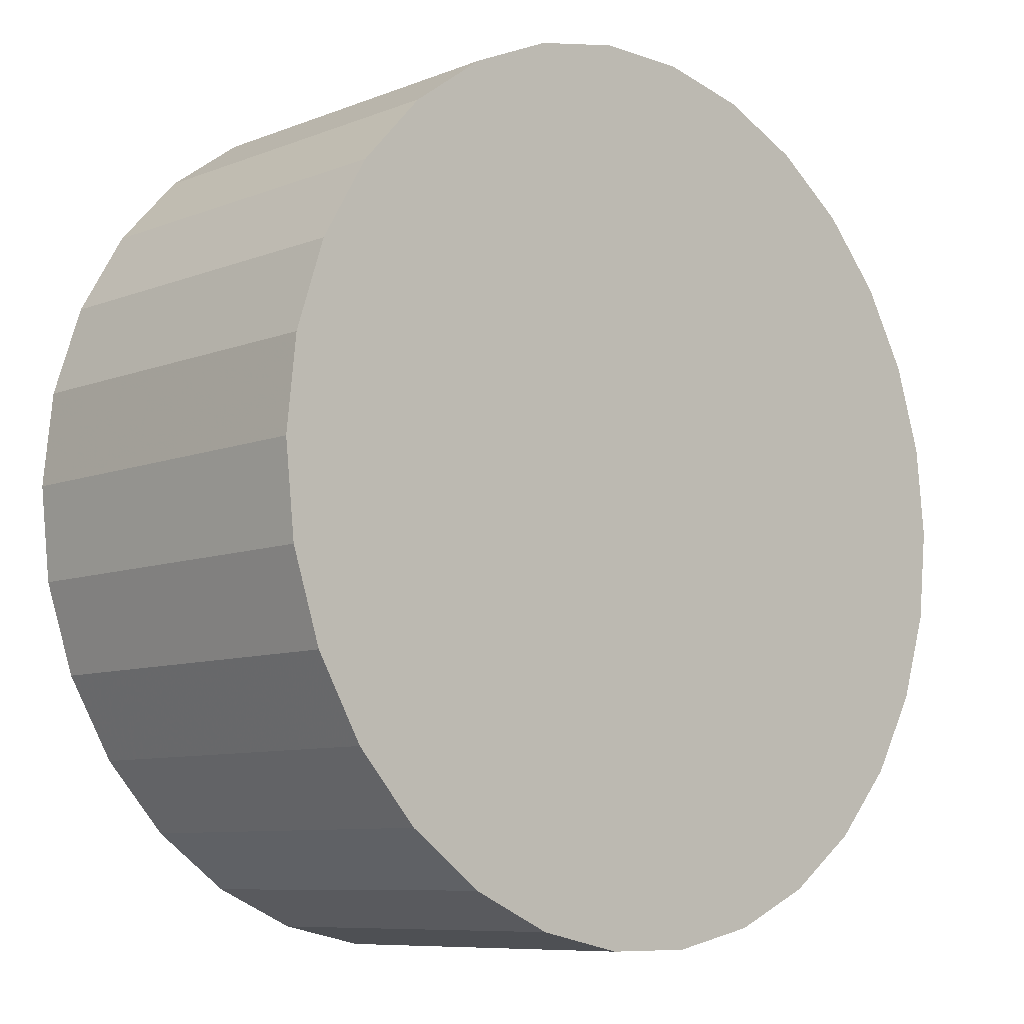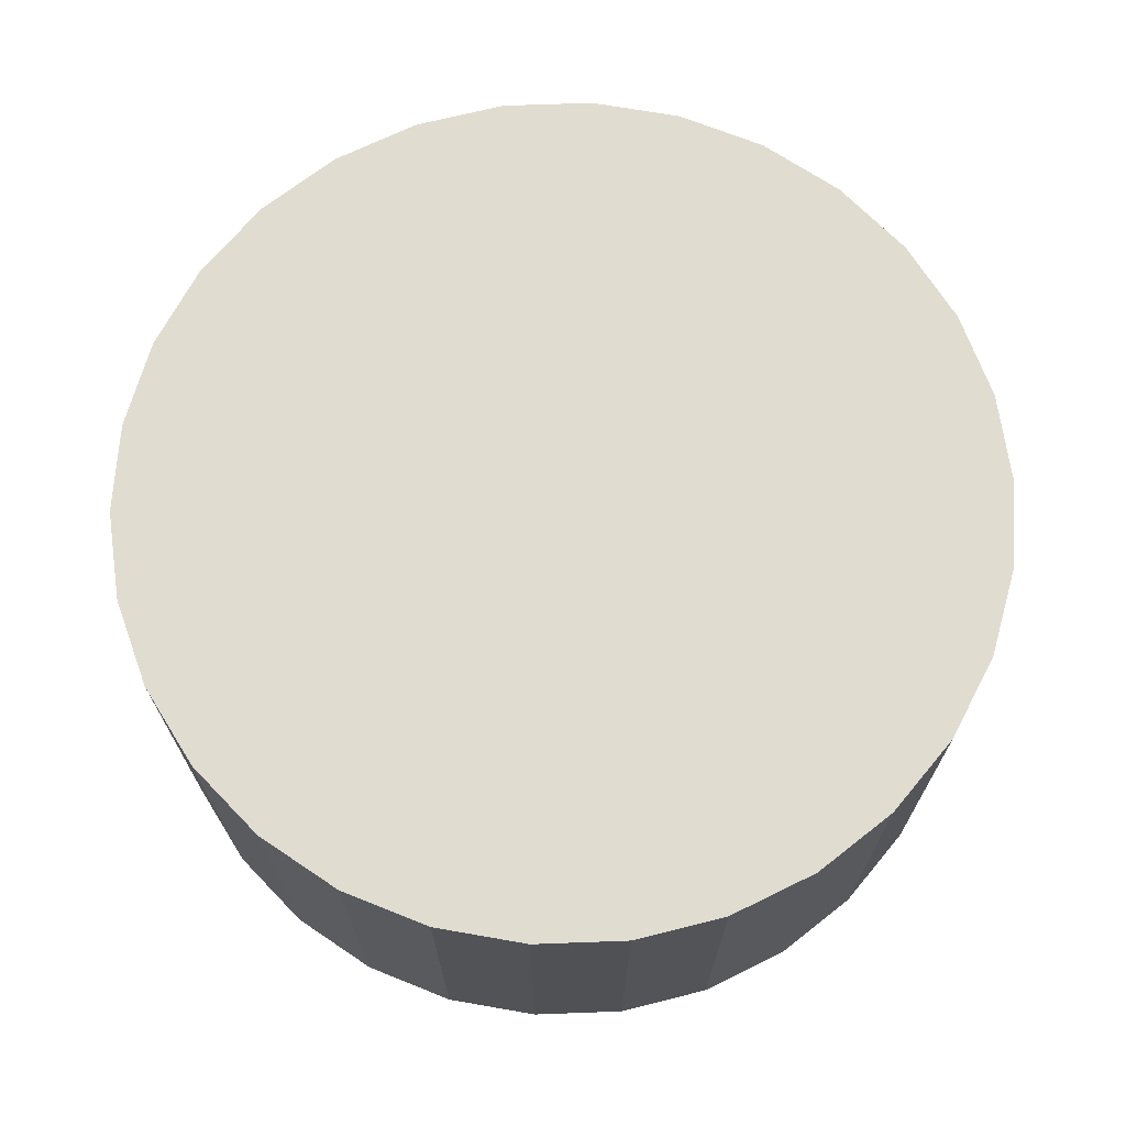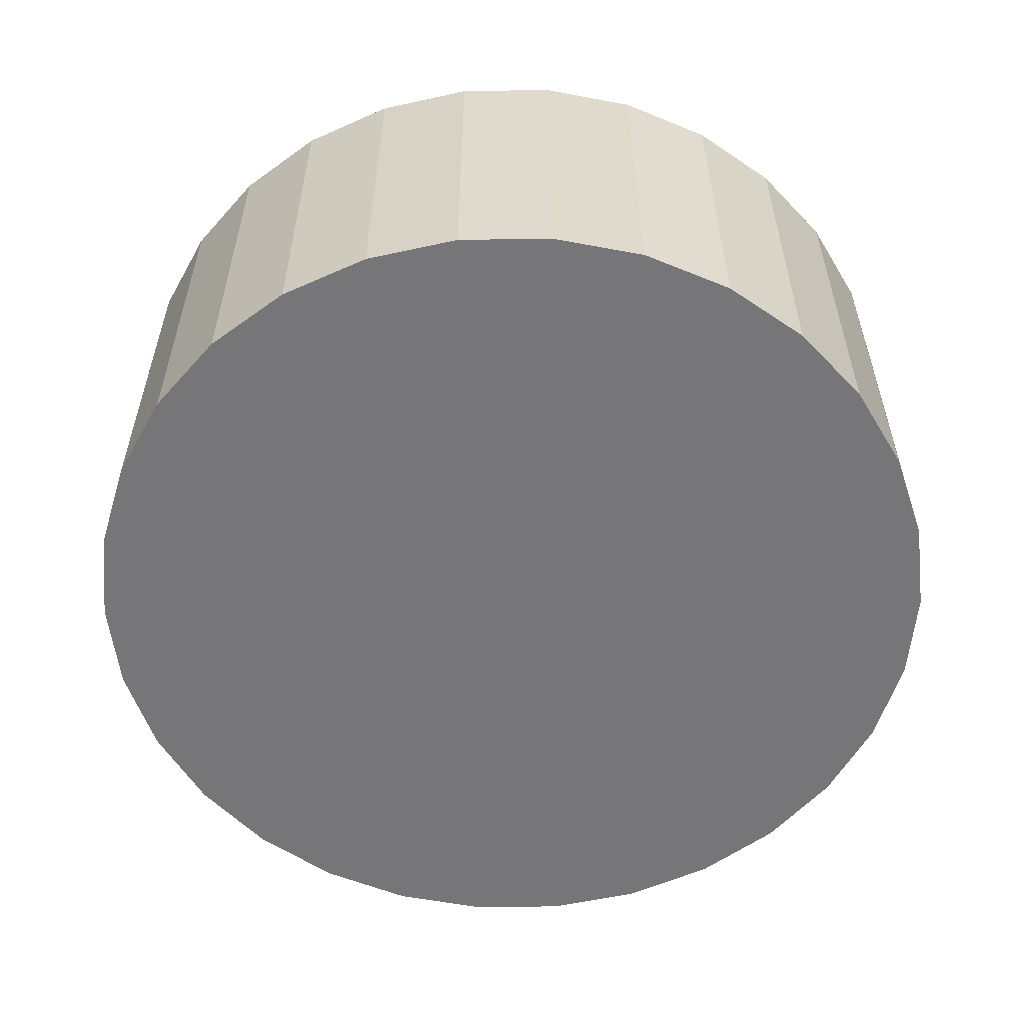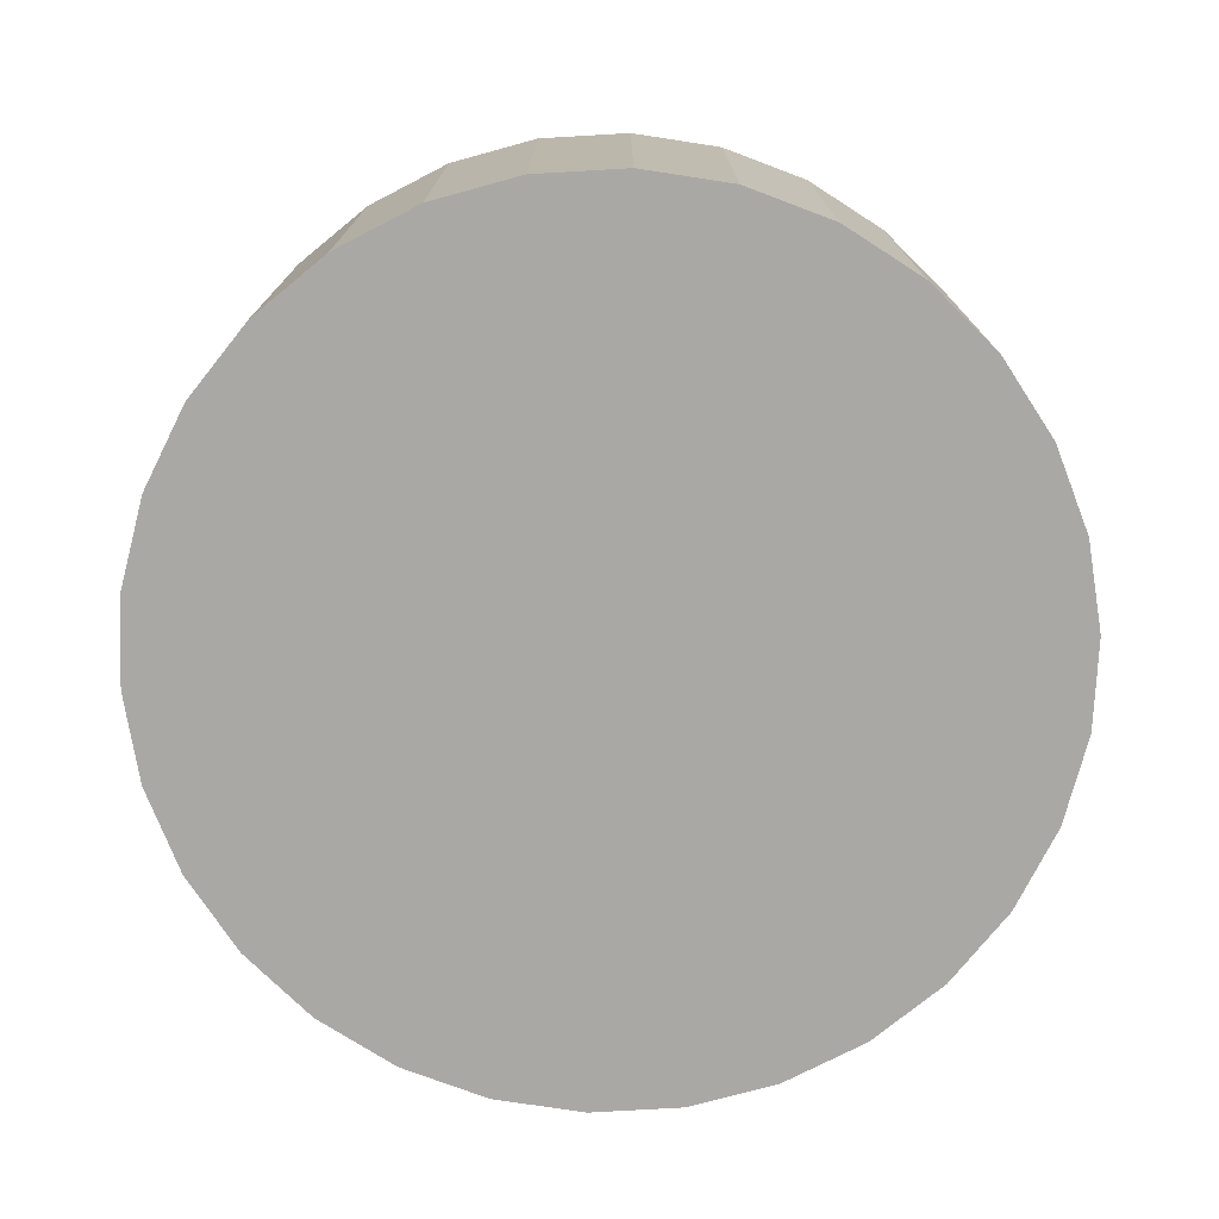
<metadata>
{"format":"obj","ext":"obj","renderer":"f3d","projection":"perspective","resolution":1024,"background":"white","views":[{"elev":-8.5,"azim":-43.4,"up":"+Y"},{"elev":69.7,"azim":-50.1,"up":"+Z"},{"elev":-56.9,"azim":168.9,"up":"+Z"},{"elev":-75.1,"azim":-104.7,"up":"+Z"}]}
</metadata>
<code>
v 1.363e-16 -1.161e-18 0.3921
v 1.363e-16 -1.161e-18 -0.3921
v 0.9199 -1.161e-18 0.3921
v 0.8998 0.1913 0.3921
v 0.8404 0.3742 0.3921
v 0.7442 0.5407 0.3921
v 0.6155 0.6836 0.3921
v 0.46 0.7967 0.3921
v 0.2843 0.8749 0.3921
v 0.09616 0.9149 0.3921
v -0.09616 0.9149 0.3921
v -0.2843 0.8749 0.3921
v -0.46 0.7967 0.3921
v -0.6155 0.6836 0.3921
v -0.7442 0.5407 0.3921
v -0.8404 0.3742 0.3921
v -0.8998 0.1913 0.3921
v -0.9199 1.115e-16 0.3921
v -0.8998 -0.1913 0.3921
v -0.8404 -0.3742 0.3921
v -0.7442 -0.5407 0.3921
v -0.6155 -0.6836 0.3921
v -0.46 -0.7967 0.3921
v -0.2843 -0.8749 0.3921
v -0.09616 -0.9149 0.3921
v 0.09616 -0.9149 0.3921
v 0.2843 -0.8749 0.3921
v 0.46 -0.7967 0.3921
v 0.6155 -0.6836 0.3921
v 0.7442 -0.5407 0.3921
v 0.8404 -0.3742 0.3921
v 0.8998 -0.1913 0.3921
v 0.9199 -1.161e-18 0.2801
v 0.8998 0.1913 0.2801
v 0.8404 0.3742 0.2801
v 0.7442 0.5407 0.2801
v 0.6155 0.6836 0.2801
v 0.46 0.7967 0.2801
v 0.2843 0.8749 0.2801
v 0.09616 0.9149 0.2801
v -0.09616 0.9149 0.2801
v -0.2843 0.8749 0.2801
v -0.46 0.7967 0.2801
v -0.6155 0.6836 0.2801
v -0.7442 0.5407 0.2801
v -0.8404 0.3742 0.2801
v -0.8998 0.1913 0.2801
v -0.9199 1.115e-16 0.2801
v -0.8998 -0.1913 0.2801
v -0.8404 -0.3742 0.2801
v -0.7442 -0.5407 0.2801
v -0.6155 -0.6836 0.2801
v -0.46 -0.7967 0.2801
v -0.2843 -0.8749 0.2801
v -0.09616 -0.9149 0.2801
v 0.09616 -0.9149 0.2801
v 0.2843 -0.8749 0.2801
v 0.46 -0.7967 0.2801
v 0.6155 -0.6836 0.2801
v 0.7442 -0.5407 0.2801
v 0.8404 -0.3742 0.2801
v 0.8998 -0.1913 0.2801
v 0.9199 -1.161e-18 0.1681
v 0.8998 0.1913 0.1681
v 0.8404 0.3742 0.1681
v 0.7442 0.5407 0.1681
v 0.6155 0.6836 0.1681
v 0.46 0.7967 0.1681
v 0.2843 0.8749 0.1681
v 0.09616 0.9149 0.1681
v -0.09616 0.9149 0.1681
v -0.2843 0.8749 0.1681
v -0.46 0.7967 0.1681
v -0.6155 0.6836 0.1681
v -0.7442 0.5407 0.1681
v -0.8404 0.3742 0.1681
v -0.8998 0.1913 0.1681
v -0.9199 1.115e-16 0.1681
v -0.8998 -0.1913 0.1681
v -0.8404 -0.3742 0.1681
v -0.7442 -0.5407 0.1681
v -0.6155 -0.6836 0.1681
v -0.46 -0.7967 0.1681
v -0.2843 -0.8749 0.1681
v -0.09616 -0.9149 0.1681
v 0.09616 -0.9149 0.1681
v 0.2843 -0.8749 0.1681
v 0.46 -0.7967 0.1681
v 0.6155 -0.6836 0.1681
v 0.7442 -0.5407 0.1681
v 0.8404 -0.3742 0.1681
v 0.8998 -0.1913 0.1681
v 0.9199 -1.161e-18 0.05602
v 0.8998 0.1913 0.05602
v 0.8404 0.3742 0.05602
v 0.7442 0.5407 0.05602
v 0.6155 0.6836 0.05602
v 0.46 0.7967 0.05602
v 0.2843 0.8749 0.05602
v 0.09616 0.9149 0.05602
v -0.09616 0.9149 0.05602
v -0.2843 0.8749 0.05602
v -0.46 0.7967 0.05602
v -0.6155 0.6836 0.05602
v -0.7442 0.5407 0.05602
v -0.8404 0.3742 0.05602
v -0.8998 0.1913 0.05602
v -0.9199 1.115e-16 0.05602
v -0.8998 -0.1913 0.05602
v -0.8404 -0.3742 0.05602
v -0.7442 -0.5407 0.05602
v -0.6155 -0.6836 0.05602
v -0.46 -0.7967 0.05602
v -0.2843 -0.8749 0.05602
v -0.09616 -0.9149 0.05602
v 0.09616 -0.9149 0.05602
v 0.2843 -0.8749 0.05602
v 0.46 -0.7967 0.05602
v 0.6155 -0.6836 0.05602
v 0.7442 -0.5407 0.05602
v 0.8404 -0.3742 0.05602
v 0.8998 -0.1913 0.05602
v 0.9199 -1.161e-18 -0.05602
v 0.8998 0.1913 -0.05602
v 0.8404 0.3742 -0.05602
v 0.7442 0.5407 -0.05602
v 0.6155 0.6836 -0.05602
v 0.46 0.7967 -0.05602
v 0.2843 0.8749 -0.05602
v 0.09616 0.9149 -0.05602
v -0.09616 0.9149 -0.05602
v -0.2843 0.8749 -0.05602
v -0.46 0.7967 -0.05602
v -0.6155 0.6836 -0.05602
v -0.7442 0.5407 -0.05602
v -0.8404 0.3742 -0.05602
v -0.8998 0.1913 -0.05602
v -0.9199 1.115e-16 -0.05602
v -0.8998 -0.1913 -0.05602
v -0.8404 -0.3742 -0.05602
v -0.7442 -0.5407 -0.05602
v -0.6155 -0.6836 -0.05602
v -0.46 -0.7967 -0.05602
v -0.2843 -0.8749 -0.05602
v -0.09616 -0.9149 -0.05602
v 0.09616 -0.9149 -0.05602
v 0.2843 -0.8749 -0.05602
v 0.46 -0.7967 -0.05602
v 0.6155 -0.6836 -0.05602
v 0.7442 -0.5407 -0.05602
v 0.8404 -0.3742 -0.05602
v 0.8998 -0.1913 -0.05602
v 0.9199 -1.161e-18 -0.1681
v 0.8998 0.1913 -0.1681
v 0.8404 0.3742 -0.1681
v 0.7442 0.5407 -0.1681
v 0.6155 0.6836 -0.1681
v 0.46 0.7967 -0.1681
v 0.2843 0.8749 -0.1681
v 0.09616 0.9149 -0.1681
v -0.09616 0.9149 -0.1681
v -0.2843 0.8749 -0.1681
v -0.46 0.7967 -0.1681
v -0.6155 0.6836 -0.1681
v -0.7442 0.5407 -0.1681
v -0.8404 0.3742 -0.1681
v -0.8998 0.1913 -0.1681
v -0.9199 1.115e-16 -0.1681
v -0.8998 -0.1913 -0.1681
v -0.8404 -0.3742 -0.1681
v -0.7442 -0.5407 -0.1681
v -0.6155 -0.6836 -0.1681
v -0.46 -0.7967 -0.1681
v -0.2843 -0.8749 -0.1681
v -0.09616 -0.9149 -0.1681
v 0.09616 -0.9149 -0.1681
v 0.2843 -0.8749 -0.1681
v 0.46 -0.7967 -0.1681
v 0.6155 -0.6836 -0.1681
v 0.7442 -0.5407 -0.1681
v 0.8404 -0.3742 -0.1681
v 0.8998 -0.1913 -0.1681
v 0.9199 -1.161e-18 -0.2801
v 0.8998 0.1913 -0.2801
v 0.8404 0.3742 -0.2801
v 0.7442 0.5407 -0.2801
v 0.6155 0.6836 -0.2801
v 0.46 0.7967 -0.2801
v 0.2843 0.8749 -0.2801
v 0.09616 0.9149 -0.2801
v -0.09616 0.9149 -0.2801
v -0.2843 0.8749 -0.2801
v -0.46 0.7967 -0.2801
v -0.6155 0.6836 -0.2801
v -0.7442 0.5407 -0.2801
v -0.8404 0.3742 -0.2801
v -0.8998 0.1913 -0.2801
v -0.9199 1.115e-16 -0.2801
v -0.8998 -0.1913 -0.2801
v -0.8404 -0.3742 -0.2801
v -0.7442 -0.5407 -0.2801
v -0.6155 -0.6836 -0.2801
v -0.46 -0.7967 -0.2801
v -0.2843 -0.8749 -0.2801
v -0.09616 -0.9149 -0.2801
v 0.09616 -0.9149 -0.2801
v 0.2843 -0.8749 -0.2801
v 0.46 -0.7967 -0.2801
v 0.6155 -0.6836 -0.2801
v 0.7442 -0.5407 -0.2801
v 0.8404 -0.3742 -0.2801
v 0.8998 -0.1913 -0.2801
v 0.9199 -1.161e-18 -0.3921
v 0.8998 0.1913 -0.3921
v 0.8404 0.3742 -0.3921
v 0.7442 0.5407 -0.3921
v 0.6155 0.6836 -0.3921
v 0.46 0.7967 -0.3921
v 0.2843 0.8749 -0.3921
v 0.09616 0.9149 -0.3921
v -0.09616 0.9149 -0.3921
v -0.2843 0.8749 -0.3921
v -0.46 0.7967 -0.3921
v -0.6155 0.6836 -0.3921
v -0.7442 0.5407 -0.3921
v -0.8404 0.3742 -0.3921
v -0.8998 0.1913 -0.3921
v -0.9199 1.115e-16 -0.3921
v -0.8998 -0.1913 -0.3921
v -0.8404 -0.3742 -0.3921
v -0.7442 -0.5407 -0.3921
v -0.6155 -0.6836 -0.3921
v -0.46 -0.7967 -0.3921
v -0.2843 -0.8749 -0.3921
v -0.09616 -0.9149 -0.3921
v 0.09616 -0.9149 -0.3921
v 0.2843 -0.8749 -0.3921
v 0.46 -0.7967 -0.3921
v 0.6155 -0.6836 -0.3921
v 0.7442 -0.5407 -0.3921
v 0.8404 -0.3742 -0.3921
v 0.8998 -0.1913 -0.3921
f 1 3 4
f 2 214 213
f 1 4 5
f 2 215 214
f 1 5 6
f 2 216 215
f 1 6 7
f 2 217 216
f 1 7 8
f 2 218 217
f 1 8 9
f 2 219 218
f 1 9 10
f 2 220 219
f 1 10 11
f 2 221 220
f 1 11 12
f 2 222 221
f 1 12 13
f 2 223 222
f 1 13 14
f 2 224 223
f 1 14 15
f 2 225 224
f 1 15 16
f 2 226 225
f 1 16 17
f 2 227 226
f 1 17 18
f 2 228 227
f 1 18 19
f 2 229 228
f 1 19 20
f 2 230 229
f 1 20 21
f 2 231 230
f 1 21 22
f 2 232 231
f 1 22 23
f 2 233 232
f 1 23 24
f 2 234 233
f 1 24 25
f 2 235 234
f 1 25 26
f 2 236 235
f 1 26 27
f 2 237 236
f 1 27 28
f 2 238 237
f 1 28 29
f 2 239 238
f 1 29 30
f 2 240 239
f 1 30 31
f 2 241 240
f 1 31 32
f 2 242 241
f 1 32 3
f 2 213 242
f 33 4 3
f 33 34 4
f 34 5 4
f 34 35 5
f 35 6 5
f 35 36 6
f 36 7 6
f 36 37 7
f 37 8 7
f 37 38 8
f 38 9 8
f 38 39 9
f 39 10 9
f 39 40 10
f 40 11 10
f 40 41 11
f 41 12 11
f 41 42 12
f 42 13 12
f 42 43 13
f 43 14 13
f 43 44 14
f 44 15 14
f 44 45 15
f 45 16 15
f 45 46 16
f 46 17 16
f 46 47 17
f 47 18 17
f 47 48 18
f 48 19 18
f 48 49 19
f 49 20 19
f 49 50 20
f 50 21 20
f 50 51 21
f 51 22 21
f 51 52 22
f 52 23 22
f 52 53 23
f 53 24 23
f 53 54 24
f 54 25 24
f 54 55 25
f 55 26 25
f 55 56 26
f 56 27 26
f 56 57 27
f 57 28 27
f 57 58 28
f 58 29 28
f 58 59 29
f 59 30 29
f 59 60 30
f 60 31 30
f 60 61 31
f 61 32 31
f 61 62 32
f 62 3 32
f 62 33 3
f 63 34 33
f 63 64 34
f 64 35 34
f 64 65 35
f 65 36 35
f 65 66 36
f 66 37 36
f 66 67 37
f 67 38 37
f 67 68 38
f 68 39 38
f 68 69 39
f 69 40 39
f 69 70 40
f 70 41 40
f 70 71 41
f 71 42 41
f 71 72 42
f 72 43 42
f 72 73 43
f 73 44 43
f 73 74 44
f 74 45 44
f 74 75 45
f 75 46 45
f 75 76 46
f 76 47 46
f 76 77 47
f 77 48 47
f 77 78 48
f 78 49 48
f 78 79 49
f 79 50 49
f 79 80 50
f 80 51 50
f 80 81 51
f 81 52 51
f 81 82 52
f 82 53 52
f 82 83 53
f 83 54 53
f 83 84 54
f 84 55 54
f 84 85 55
f 85 56 55
f 85 86 56
f 86 57 56
f 86 87 57
f 87 58 57
f 87 88 58
f 88 59 58
f 88 89 59
f 89 60 59
f 89 90 60
f 90 61 60
f 90 91 61
f 91 62 61
f 91 92 62
f 92 33 62
f 92 63 33
f 93 64 63
f 93 94 64
f 94 65 64
f 94 95 65
f 95 66 65
f 95 96 66
f 96 67 66
f 96 97 67
f 97 68 67
f 97 98 68
f 98 69 68
f 98 99 69
f 99 70 69
f 99 100 70
f 100 71 70
f 100 101 71
f 101 72 71
f 101 102 72
f 102 73 72
f 102 103 73
f 103 74 73
f 103 104 74
f 104 75 74
f 104 105 75
f 105 76 75
f 105 106 76
f 106 77 76
f 106 107 77
f 107 78 77
f 107 108 78
f 108 79 78
f 108 109 79
f 109 80 79
f 109 110 80
f 110 81 80
f 110 111 81
f 111 82 81
f 111 112 82
f 112 83 82
f 112 113 83
f 113 84 83
f 113 114 84
f 114 85 84
f 114 115 85
f 115 86 85
f 115 116 86
f 116 87 86
f 116 117 87
f 117 88 87
f 117 118 88
f 118 89 88
f 118 119 89
f 119 90 89
f 119 120 90
f 120 91 90
f 120 121 91
f 121 92 91
f 121 122 92
f 122 63 92
f 122 93 63
f 123 94 93
f 123 124 94
f 124 95 94
f 124 125 95
f 125 96 95
f 125 126 96
f 126 97 96
f 126 127 97
f 127 98 97
f 127 128 98
f 128 99 98
f 128 129 99
f 129 100 99
f 129 130 100
f 130 101 100
f 130 131 101
f 131 102 101
f 131 132 102
f 132 103 102
f 132 133 103
f 133 104 103
f 133 134 104
f 134 105 104
f 134 135 105
f 135 106 105
f 135 136 106
f 136 107 106
f 136 137 107
f 137 108 107
f 137 138 108
f 138 109 108
f 138 139 109
f 139 110 109
f 139 140 110
f 140 111 110
f 140 141 111
f 141 112 111
f 141 142 112
f 142 113 112
f 142 143 113
f 143 114 113
f 143 144 114
f 144 115 114
f 144 145 115
f 145 116 115
f 145 146 116
f 146 117 116
f 146 147 117
f 147 118 117
f 147 148 118
f 148 119 118
f 148 149 119
f 149 120 119
f 149 150 120
f 150 121 120
f 150 151 121
f 151 122 121
f 151 152 122
f 152 93 122
f 152 123 93
f 153 124 123
f 153 154 124
f 154 125 124
f 154 155 125
f 155 126 125
f 155 156 126
f 156 127 126
f 156 157 127
f 157 128 127
f 157 158 128
f 158 129 128
f 158 159 129
f 159 130 129
f 159 160 130
f 160 131 130
f 160 161 131
f 161 132 131
f 161 162 132
f 162 133 132
f 162 163 133
f 163 134 133
f 163 164 134
f 164 135 134
f 164 165 135
f 165 136 135
f 165 166 136
f 166 137 136
f 166 167 137
f 167 138 137
f 167 168 138
f 168 139 138
f 168 169 139
f 169 140 139
f 169 170 140
f 170 141 140
f 170 171 141
f 171 142 141
f 171 172 142
f 172 143 142
f 172 173 143
f 173 144 143
f 173 174 144
f 174 145 144
f 174 175 145
f 175 146 145
f 175 176 146
f 176 147 146
f 176 177 147
f 177 148 147
f 177 178 148
f 178 149 148
f 178 179 149
f 179 150 149
f 179 180 150
f 180 151 150
f 180 181 151
f 181 152 151
f 181 182 152
f 182 123 152
f 182 153 123
f 183 154 153
f 183 184 154
f 184 155 154
f 184 185 155
f 185 156 155
f 185 186 156
f 186 157 156
f 186 187 157
f 187 158 157
f 187 188 158
f 188 159 158
f 188 189 159
f 189 160 159
f 189 190 160
f 190 161 160
f 190 191 161
f 191 162 161
f 191 192 162
f 192 163 162
f 192 193 163
f 193 164 163
f 193 194 164
f 194 165 164
f 194 195 165
f 195 166 165
f 195 196 166
f 196 167 166
f 196 197 167
f 197 168 167
f 197 198 168
f 198 169 168
f 198 199 169
f 199 170 169
f 199 200 170
f 200 171 170
f 200 201 171
f 201 172 171
f 201 202 172
f 202 173 172
f 202 203 173
f 203 174 173
f 203 204 174
f 204 175 174
f 204 205 175
f 205 176 175
f 205 206 176
f 206 177 176
f 206 207 177
f 207 178 177
f 207 208 178
f 208 179 178
f 208 209 179
f 209 180 179
f 209 210 180
f 210 181 180
f 210 211 181
f 211 182 181
f 211 212 182
f 212 153 182
f 212 183 153
f 213 184 183
f 213 214 184
f 214 185 184
f 214 215 185
f 215 186 185
f 215 216 186
f 216 187 186
f 216 217 187
f 217 188 187
f 217 218 188
f 218 189 188
f 218 219 189
f 219 190 189
f 219 220 190
f 220 191 190
f 220 221 191
f 221 192 191
f 221 222 192
f 222 193 192
f 222 223 193
f 223 194 193
f 223 224 194
f 224 195 194
f 224 225 195
f 225 196 195
f 225 226 196
f 226 197 196
f 226 227 197
f 227 198 197
f 227 228 198
f 228 199 198
f 228 229 199
f 229 200 199
f 229 230 200
f 230 201 200
f 230 231 201
f 231 202 201
f 231 232 202
f 232 203 202
f 232 233 203
f 233 204 203
f 233 234 204
f 234 205 204
f 234 235 205
f 235 206 205
f 235 236 206
f 236 207 206
f 236 237 207
f 237 208 207
f 237 238 208
f 238 209 208
f 238 239 209
f 239 210 209
f 239 240 210
f 240 211 210
f 240 241 211
f 241 212 211
f 241 242 212
f 242 183 212
f 242 213 183

</code>
